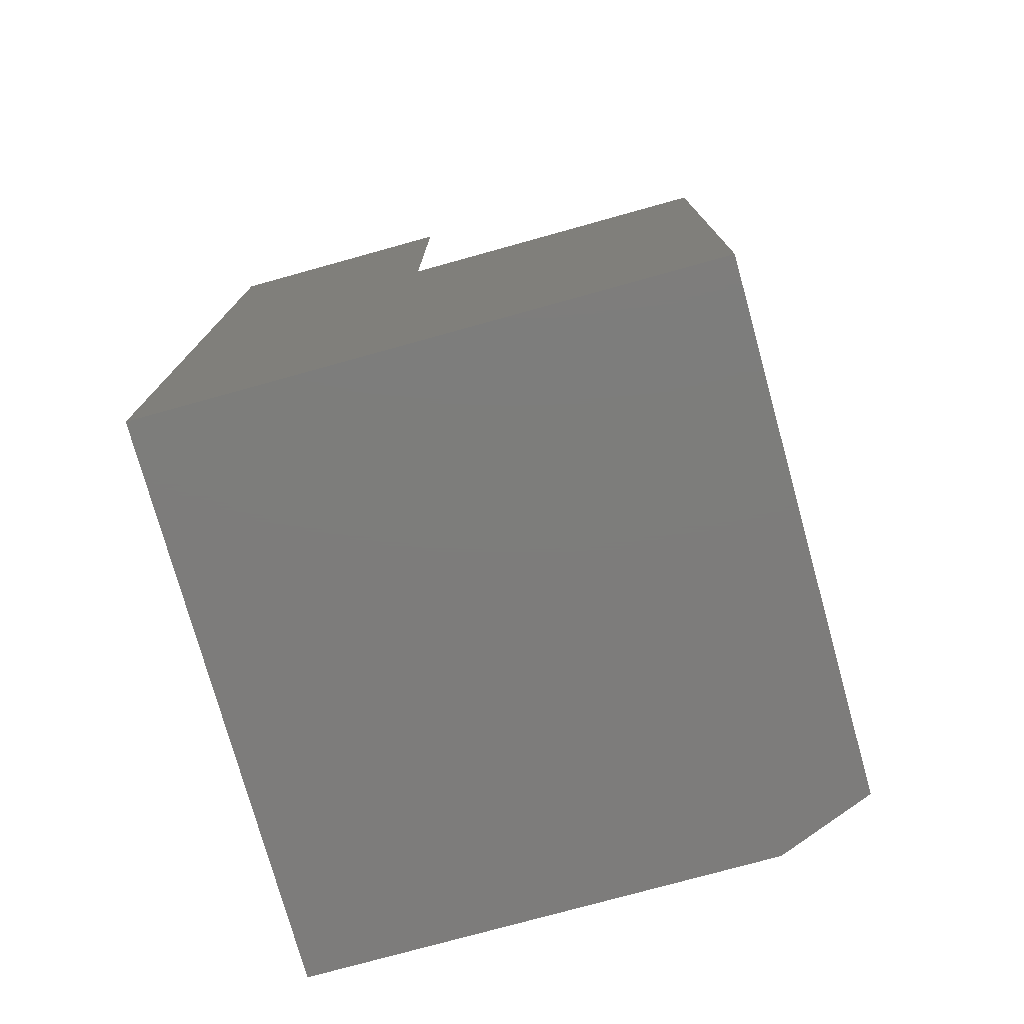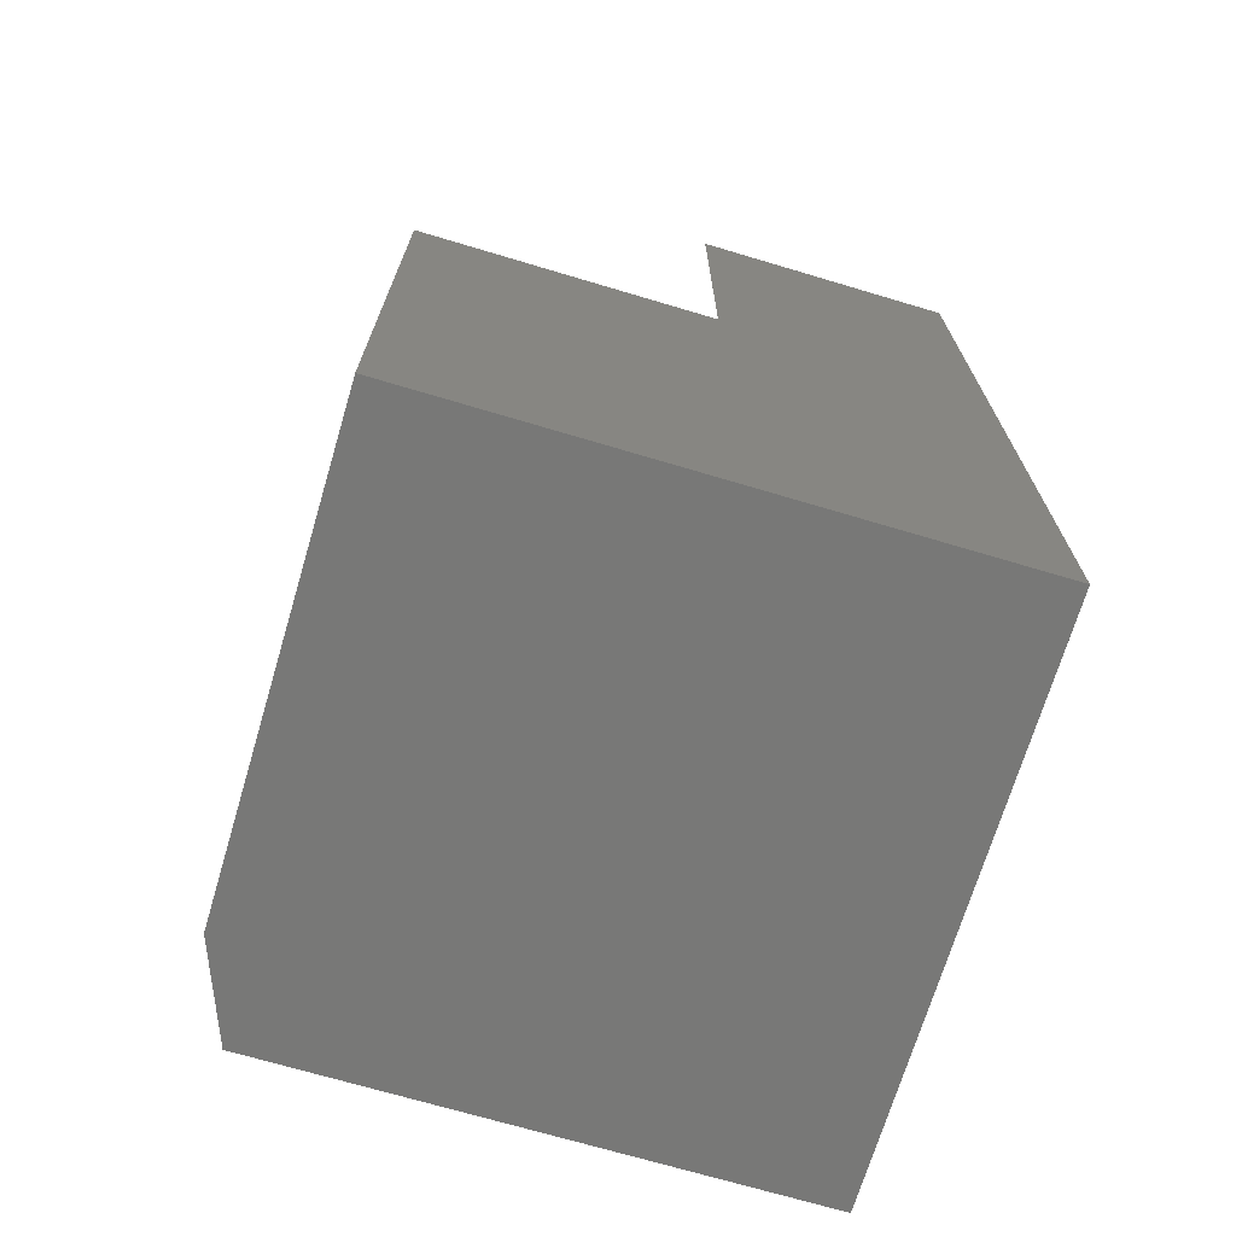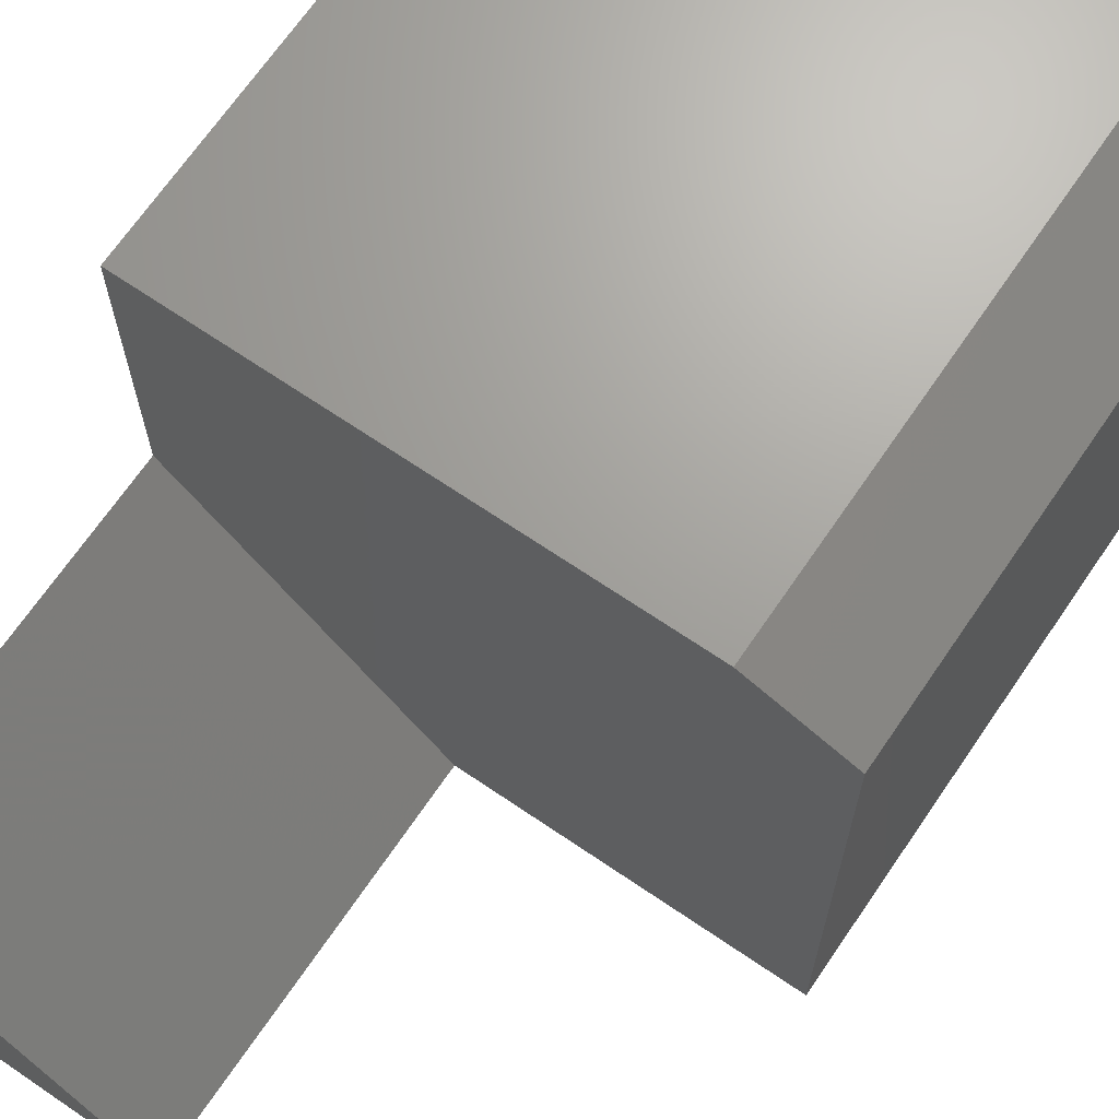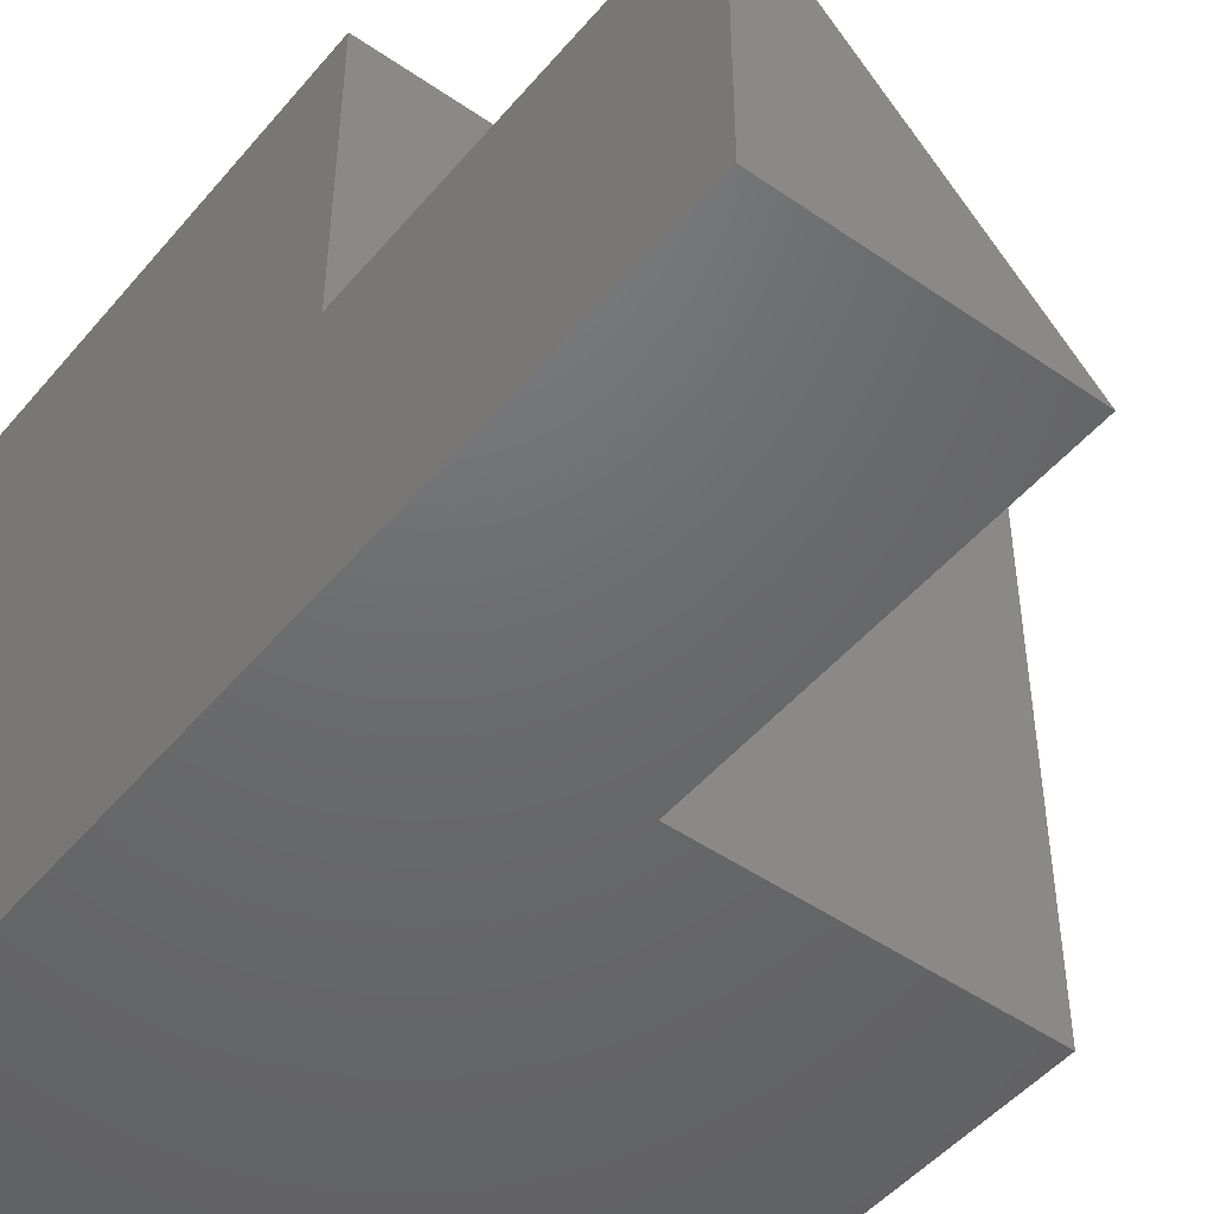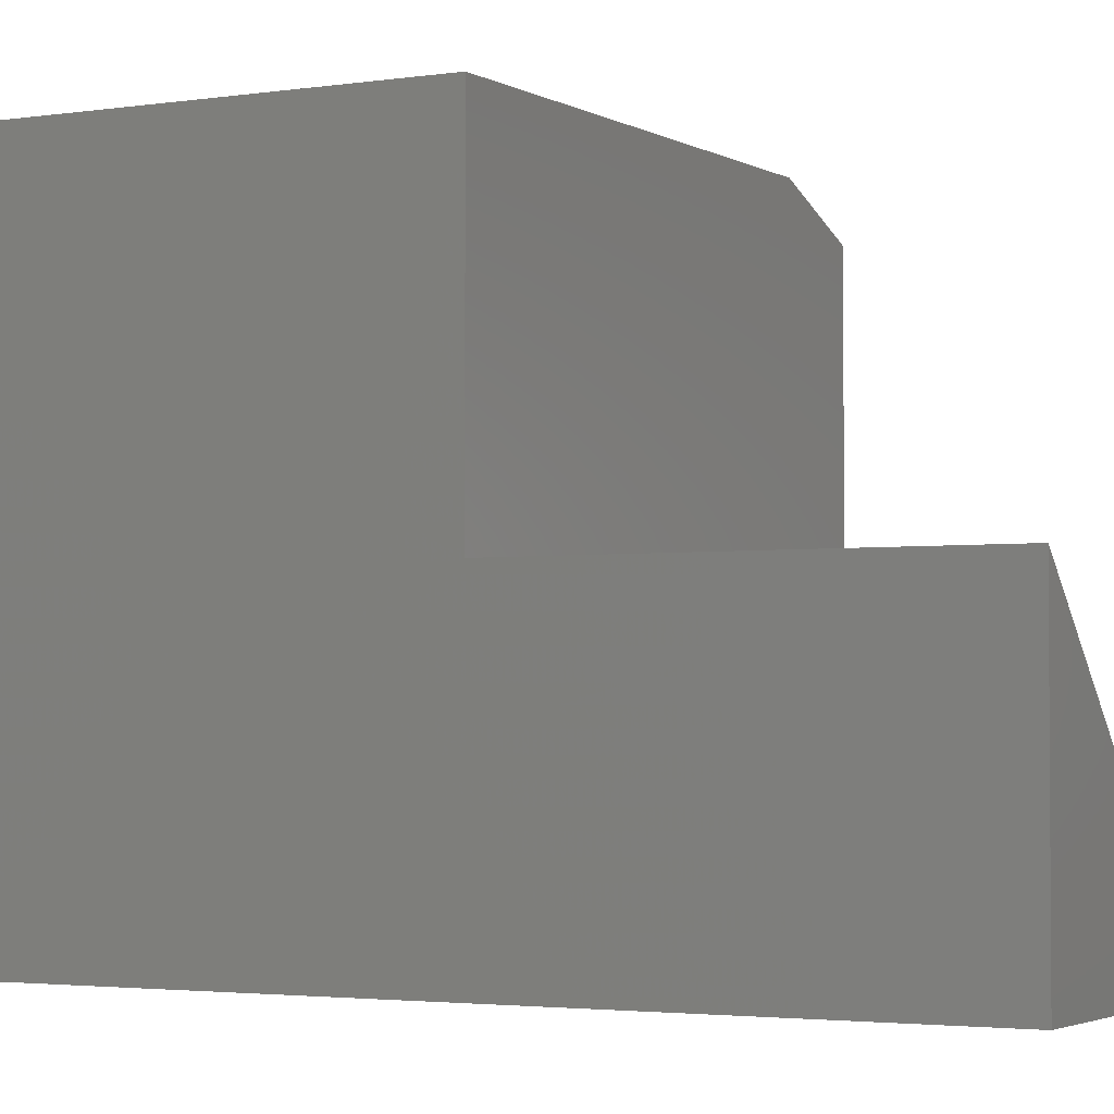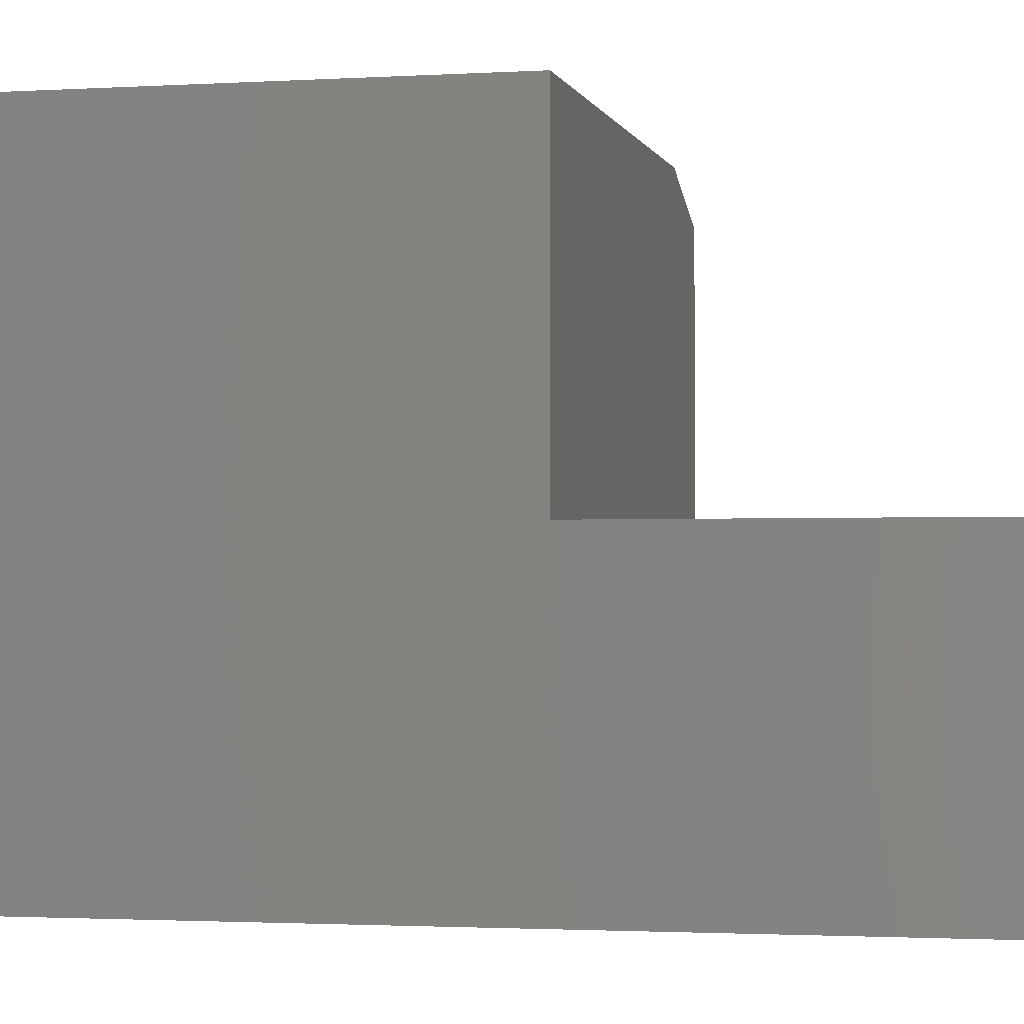
<metadata>
{"format":"stl","ext":"stl","renderer":"f3d","projection":"perspective","resolution":1024,"background":"white","views":[{"elev":-76.3,"azim":15.5,"up":"+Z"},{"elev":-70.6,"azim":-106.6,"up":"+Z"},{"elev":68.4,"azim":34.3,"up":"+Y"},{"elev":-48.1,"azim":-37.9,"up":"+Y"},{"elev":-2.7,"azim":-61.3,"up":"+Y"},{"elev":-1.8,"azim":-77.0,"up":"+Y"}]}
</metadata>
<code>
# stl→obj: 14 verts, 24 faces
v 0.1562 0.2344 -0.2266
v 0.2344 0.2031 -0.2266
v -0.2266 0.2344 -0.2266
v 0.2344 -0.2266 -0.2266
v -0.2266 -0.2266 -0.2266
v -0.2266 -0.2266 0.5312
v -0.2266 -0.007812 0.5312
v -0.2266 -0.007812 0.2266
v -0.2266 0.2344 0.2266
v 0.2344 -0.2266 0.2266
v -0.02393 -0.2266 0.2266
v -0.02393 -0.2266 0.5312
v 0.1562 0.2344 0.2266
v 0.2344 0.2031 0.2266
f 1 2 3
f 3 2 4
f 3 4 5
f 6 7 5
f 5 7 8
f 5 8 3
f 3 8 9
f 4 10 5
f 5 10 11
f 5 11 6
f 6 11 12
f 6 12 7
f 13 9 14
f 14 9 8
f 14 8 10
f 10 8 11
f 11 8 12
f 12 8 7
f 13 1 9
f 9 1 3
f 10 4 14
f 14 4 2
f 14 2 13
f 13 2 1

</code>
